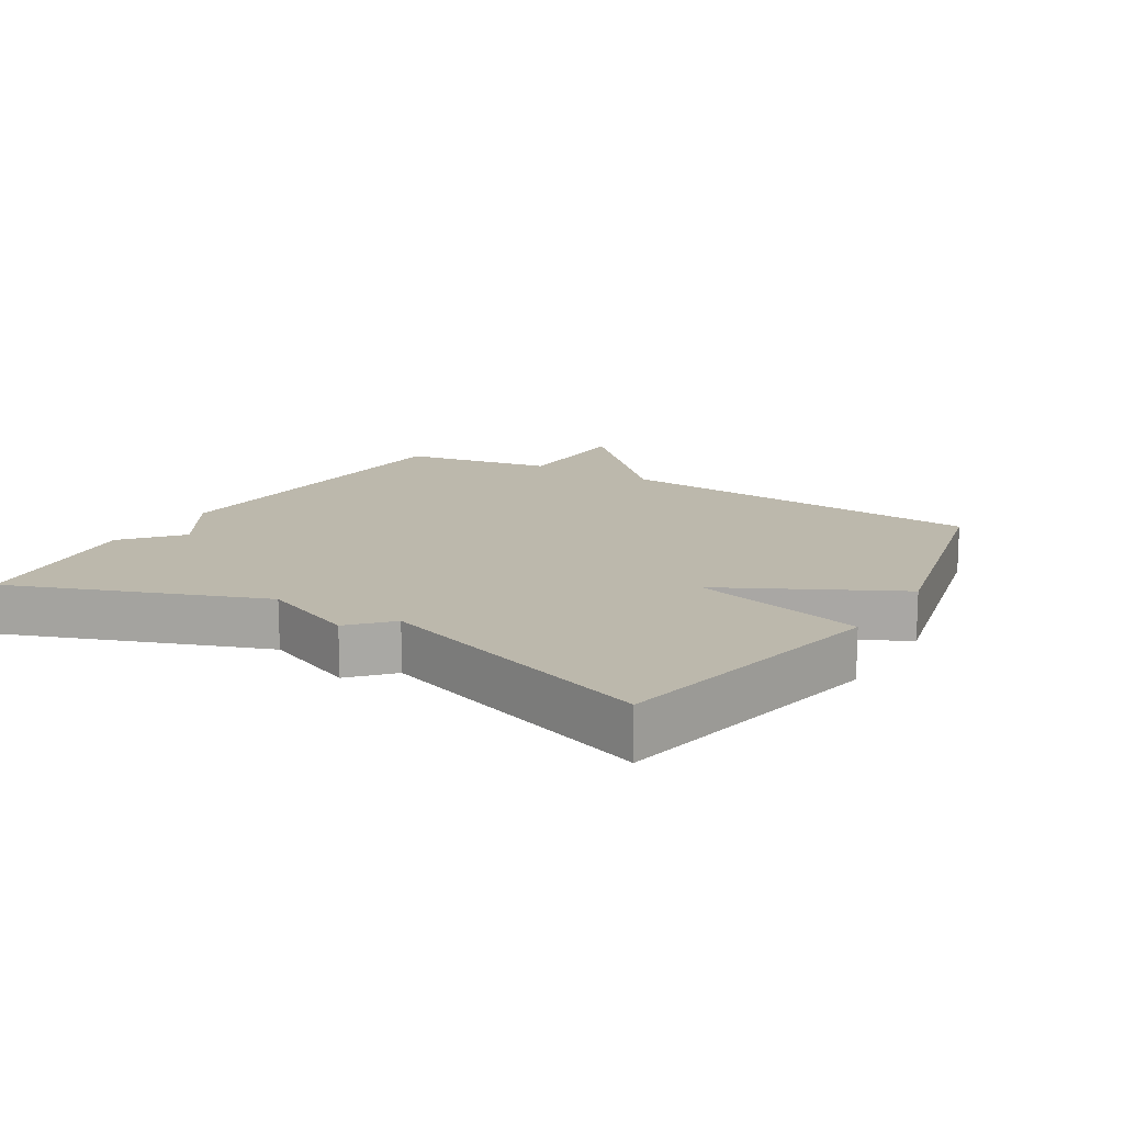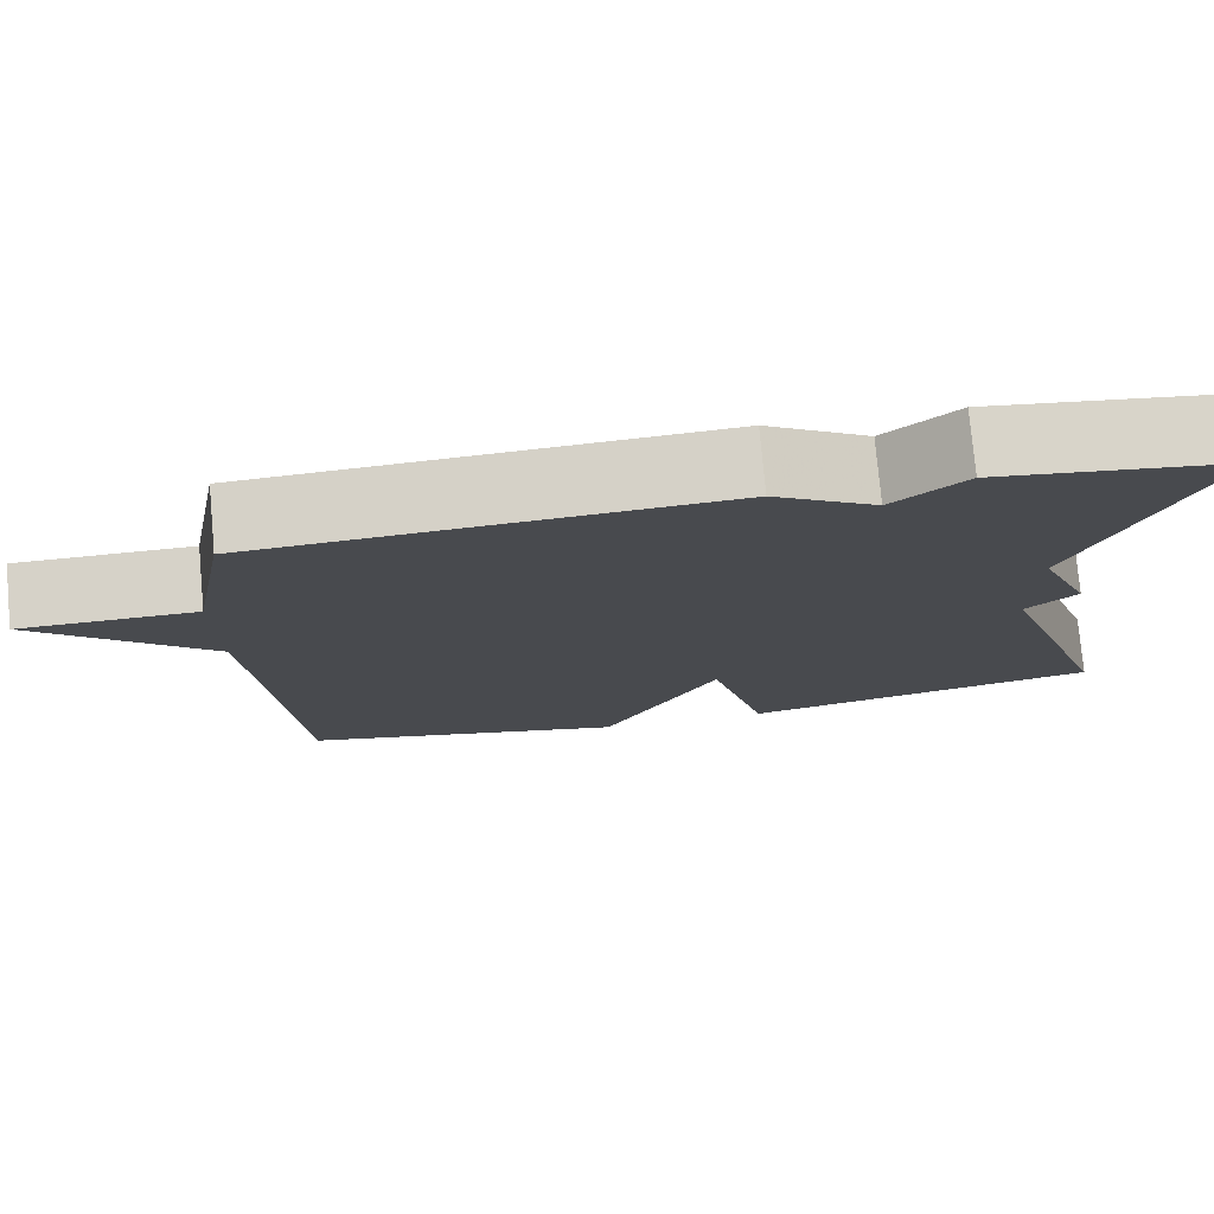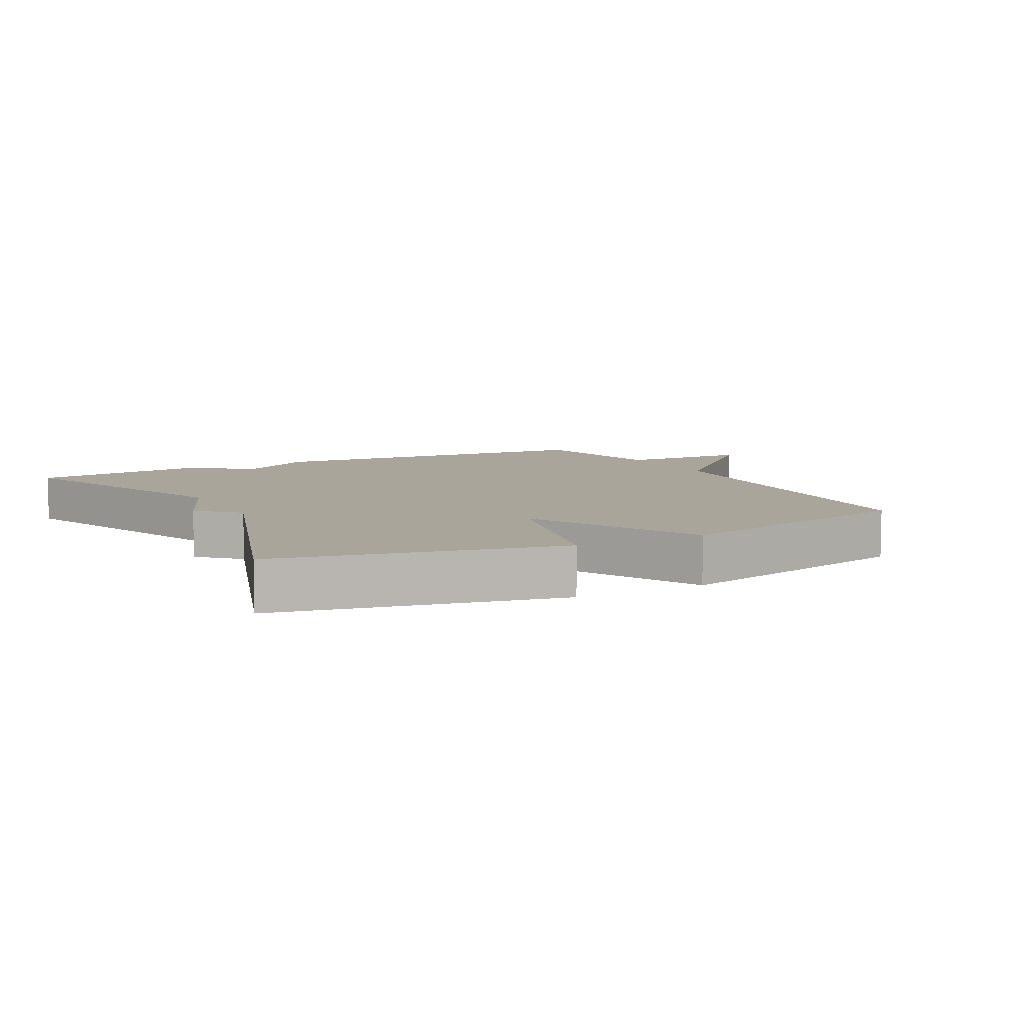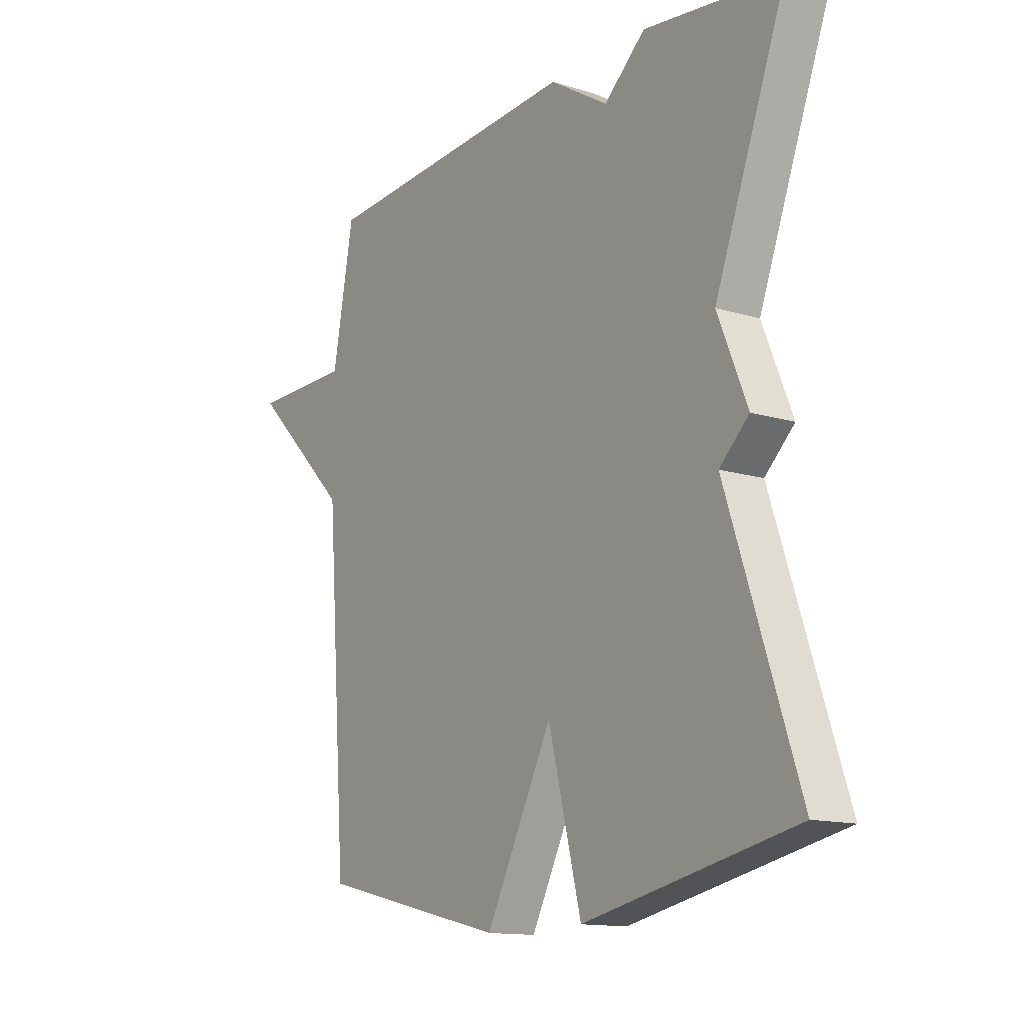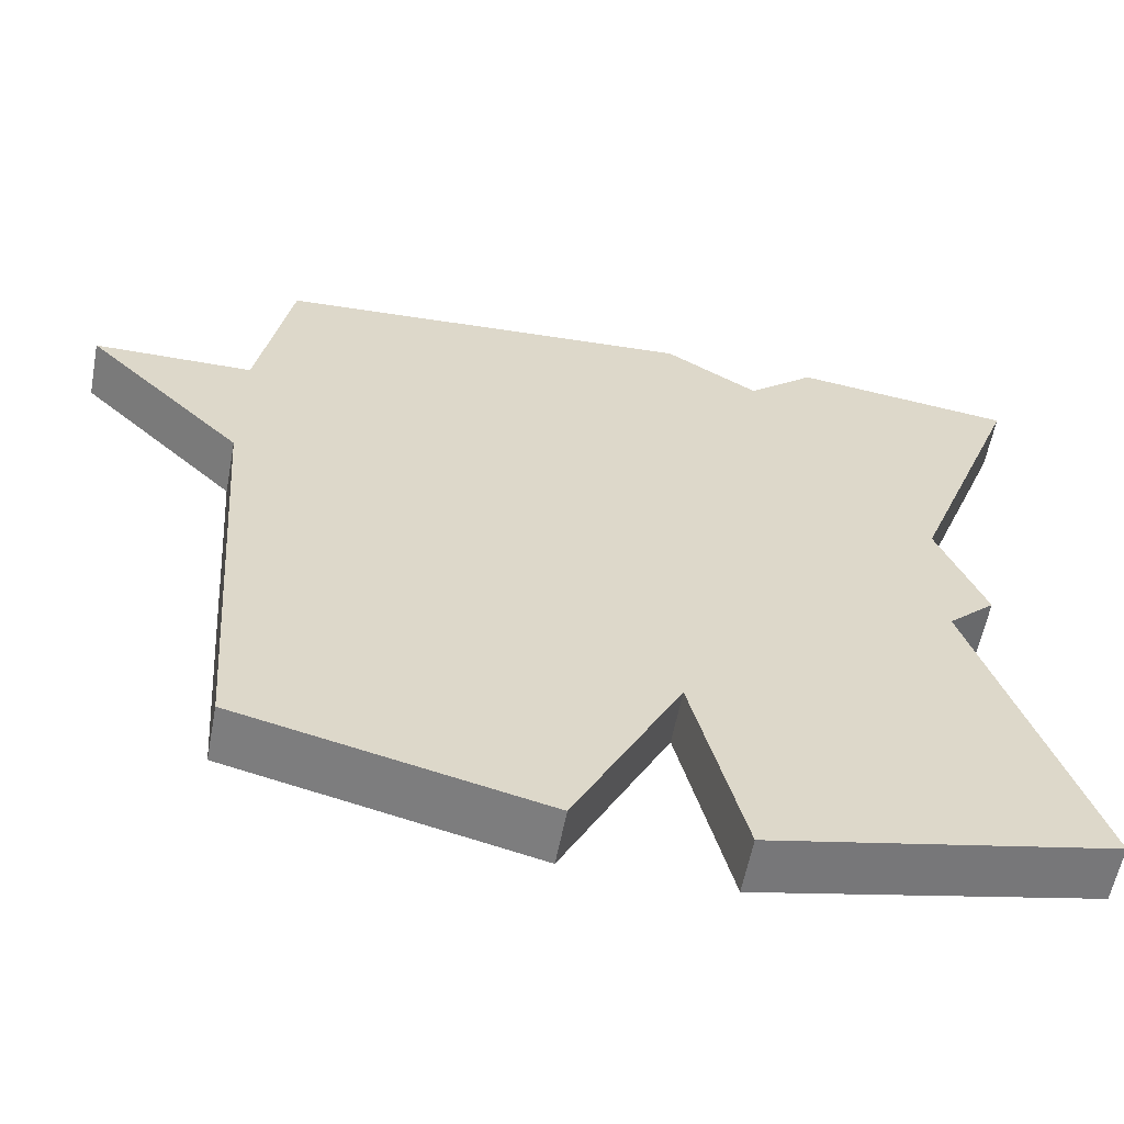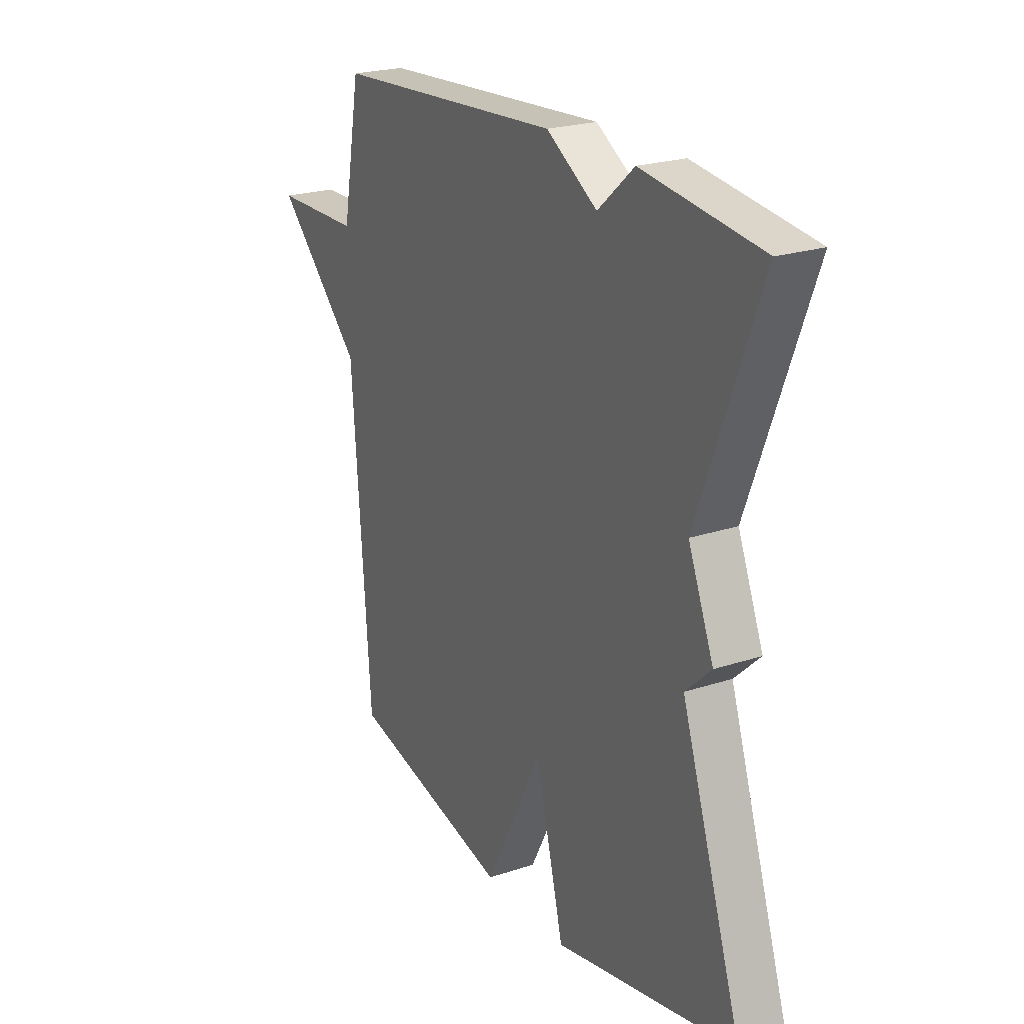
<metadata>
{"format":"obj","ext":"obj","renderer":"f3d","projection":"perspective","resolution":1024,"background":"white","views":[{"elev":14.6,"azim":121.3,"up":"+Y"},{"elev":77.1,"azim":-5.2,"up":"+Z"},{"elev":7.7,"azim":152.2,"up":"+Y"},{"elev":-13.6,"azim":55.4,"up":"+Z"},{"elev":-59.1,"azim":-10.8,"up":"+Z"},{"elev":22.9,"azim":60.6,"up":"+Z"}]}
</metadata>
<code>
v 0.5 0.07 0.5
v 0.358 0.07 0.124
v 0.417 0.07 -0.02
v 0.358 0.07 -0.076
v 0.5 0.07 -0.5
v 0.078 0.07 -0.589
v 0.012 0.07 -0.329
v -0.122 0.07 -0.589
v -0.5 0.07 -0.5
v -0.542 0.07 0.071
v -0.742 0.07 0.268
v -0.542 0.07 0.271
v -0.5 0.07 0.5
v 0.027 0.07 0.535
v 0.144 0.07 0.462
v 0.227 0.07 0.535
v 0.5 0 0.5
v 0.358 0 0.124
v 0.417 0 -0.02
v 0.358 0 -0.076
v 0.5 0 -0.5
v 0.078 0 -0.589
v 0.012 0 -0.329
v -0.122 0 -0.589
v -0.5 0 -0.5
v -0.542 0 0.071
v -0.742 0 0.268
v -0.542 0 0.271
v -0.5 0 0.5
v 0.027 0 0.535
v 0.144 0 0.462
v 0.227 0 0.535
f 15 16 1 2
f 2 3 4
f 15 2 4
f 14 15 4
f 13 14 4
f 12 13 4
f 12 4 5
f 11 12 5
f 10 11 5
f 7 8 9 10
f 7 10 5
f 5 6 7
f 18 17 32 31
f 20 19 18
f 20 18 31
f 20 31 30
f 20 30 29
f 20 29 28
f 21 20 28
f 21 28 27
f 21 27 26
f 26 25 24 23
f 21 26 23
f 23 22 21
f 1 17 18 2
f 2 18 19 3
f 3 19 20 4
f 4 20 21 5
f 5 21 22 6
f 6 22 23 7
f 7 23 24 8
f 8 24 25 9
f 9 25 26 10
f 10 26 27 11
f 11 27 28 12
f 12 28 29 13
f 13 29 30 14
f 14 30 31 15
f 15 31 32 16
f 16 32 17 1

</code>
